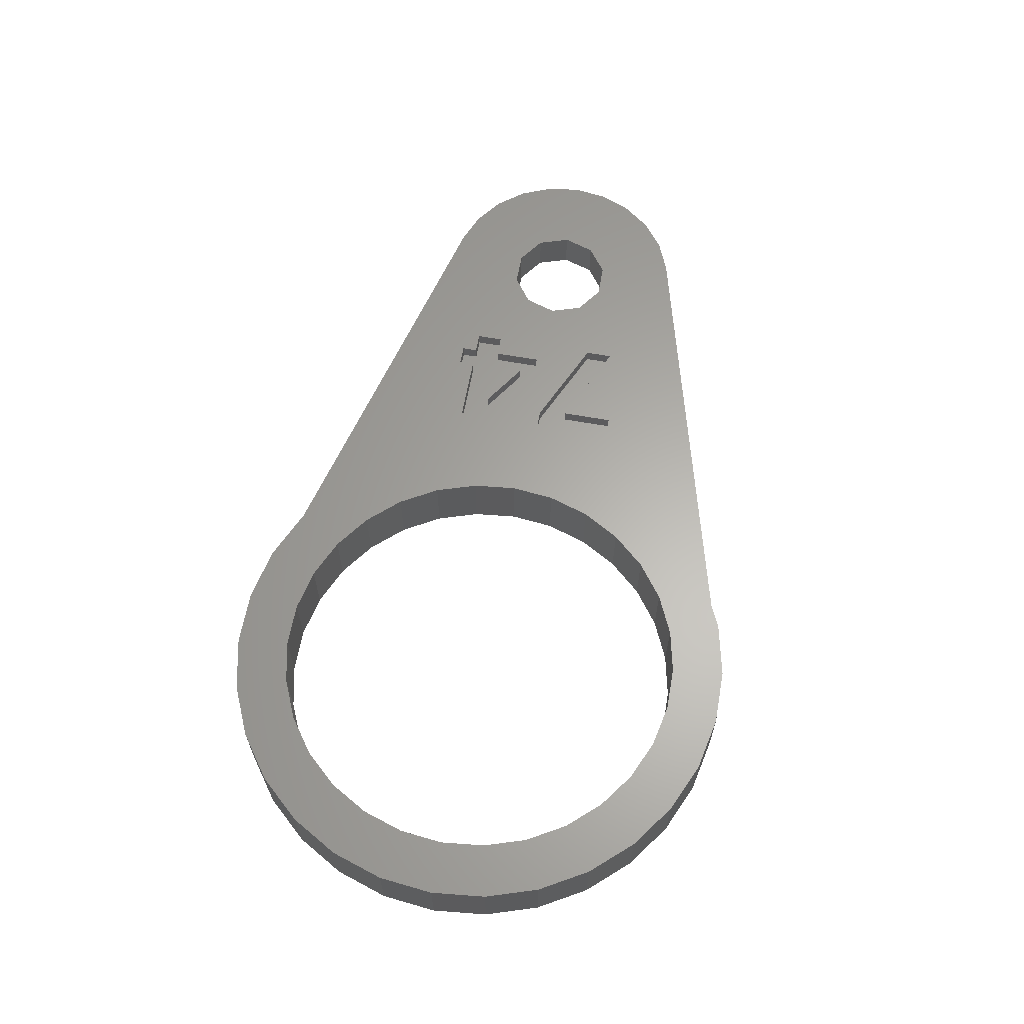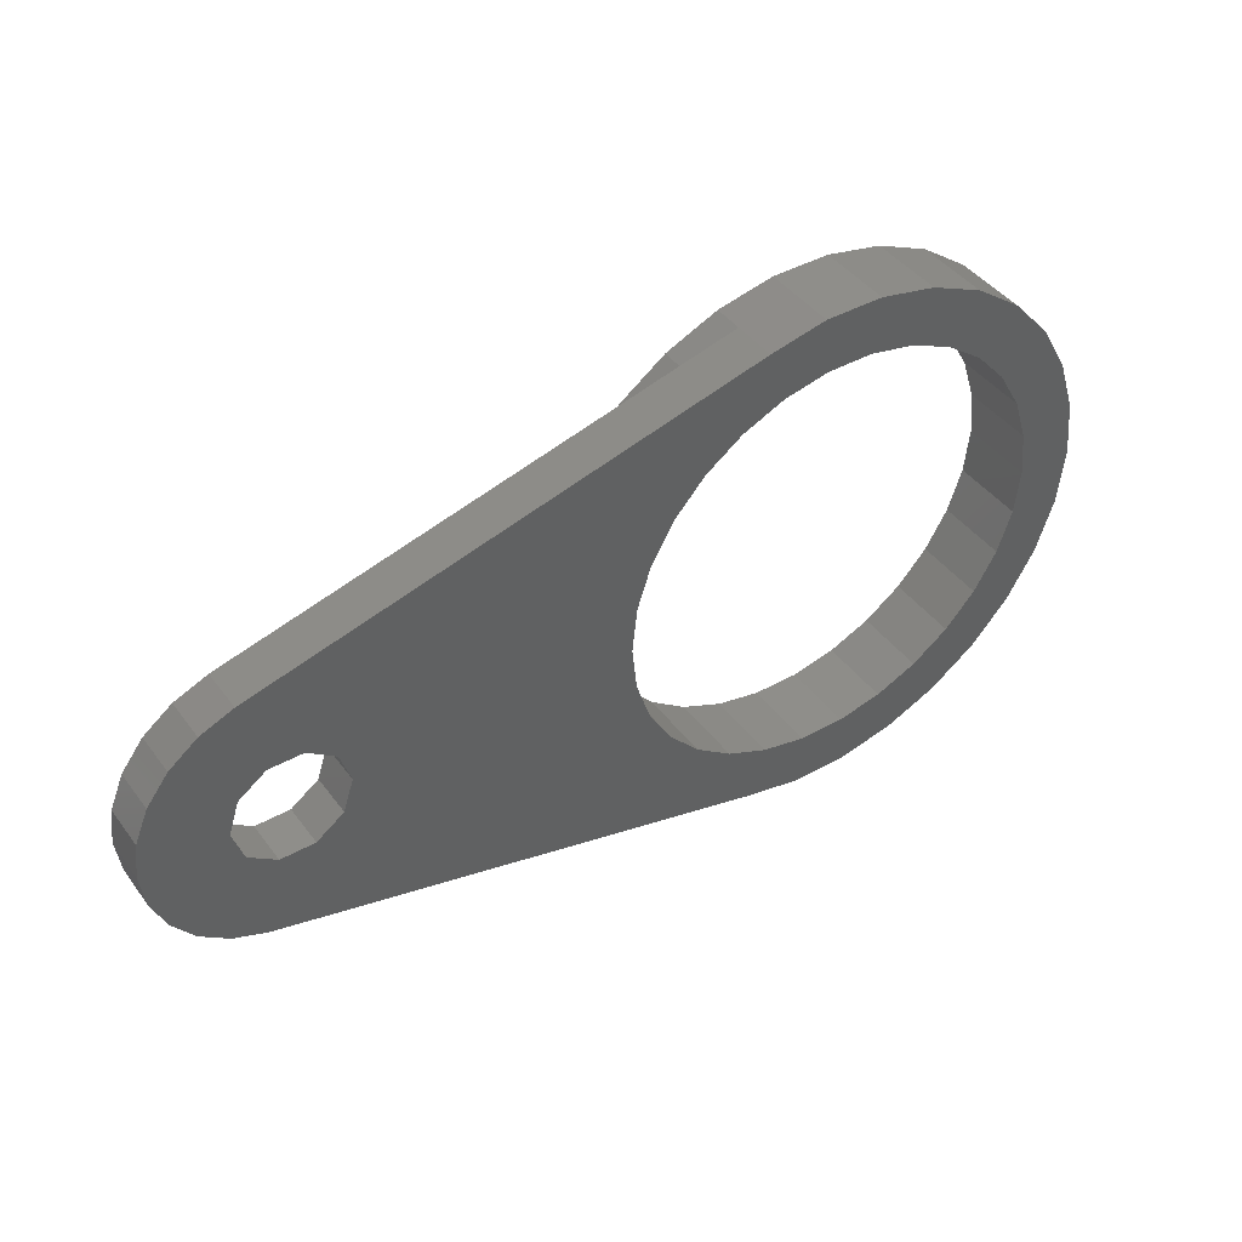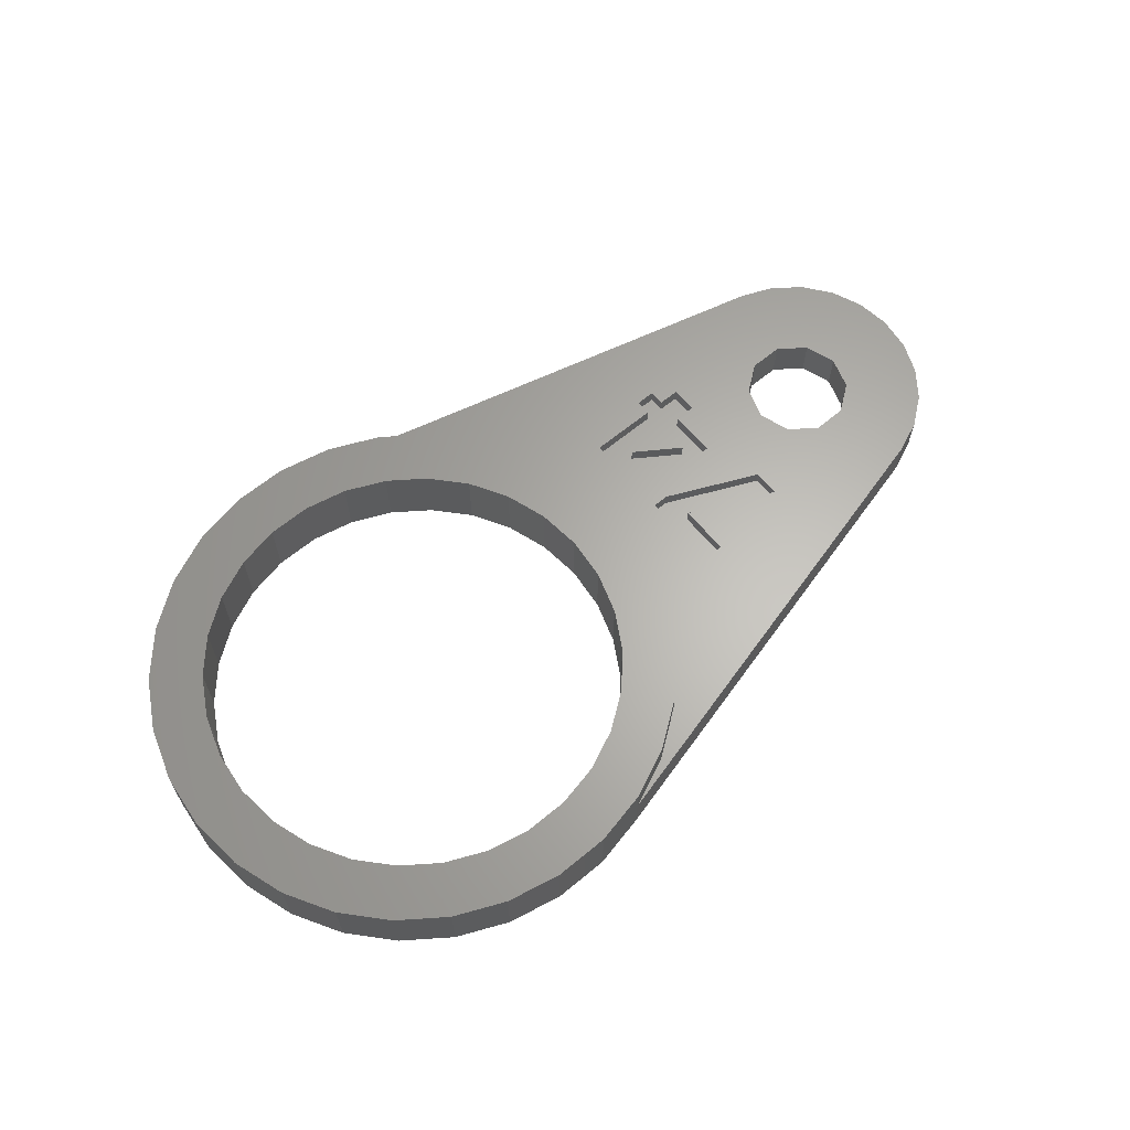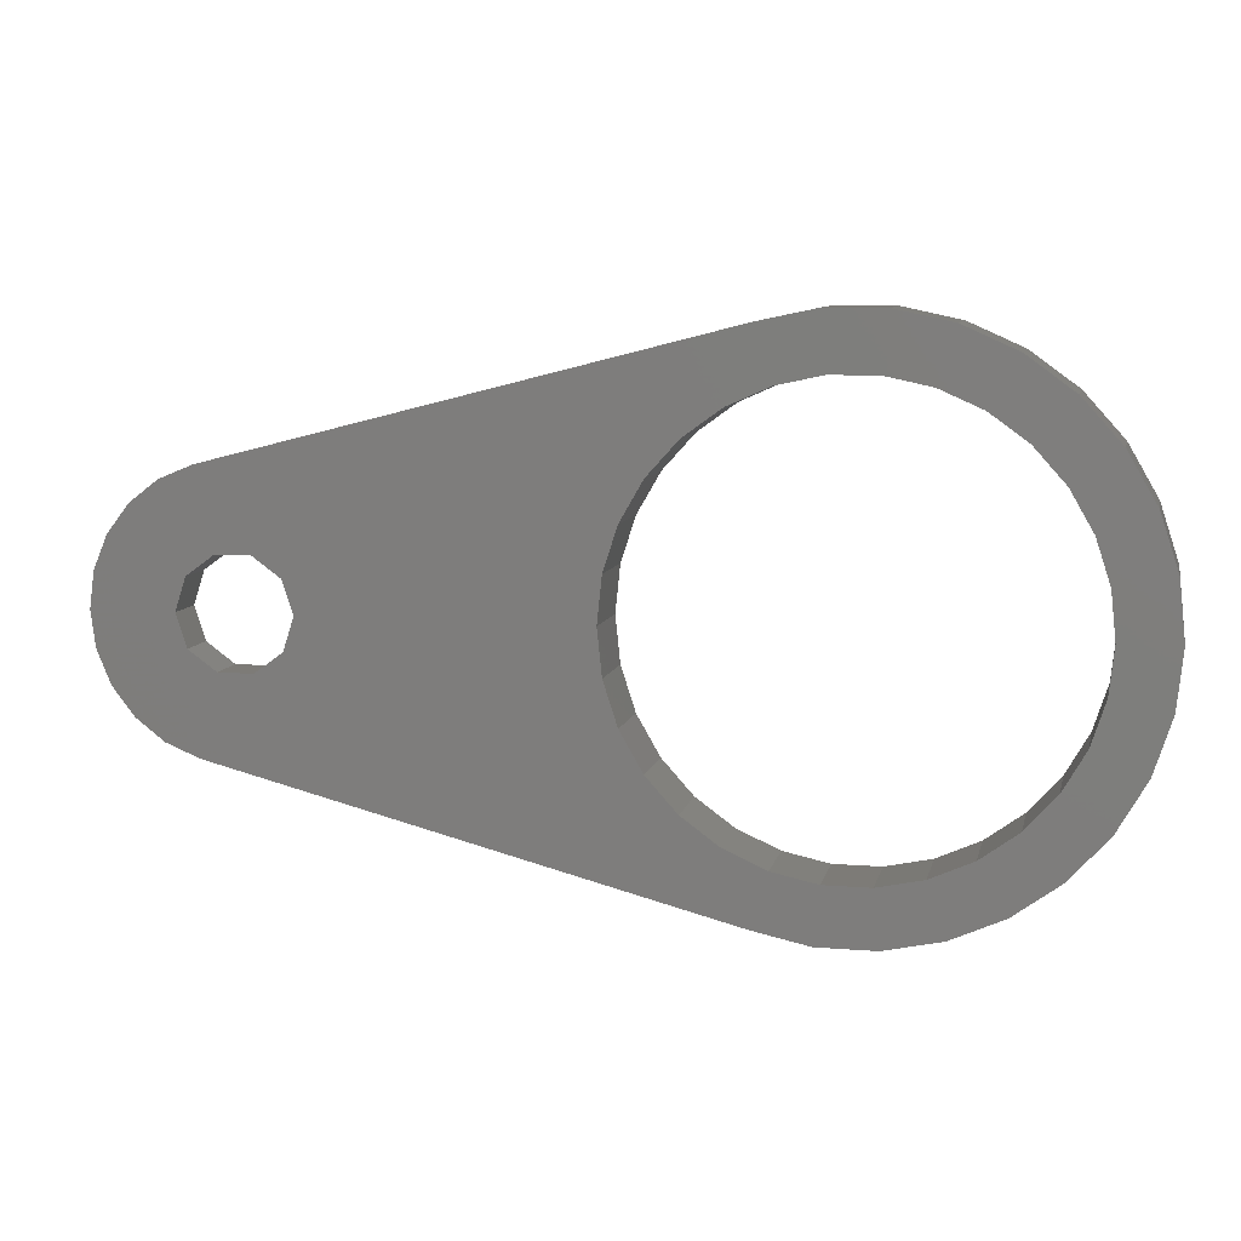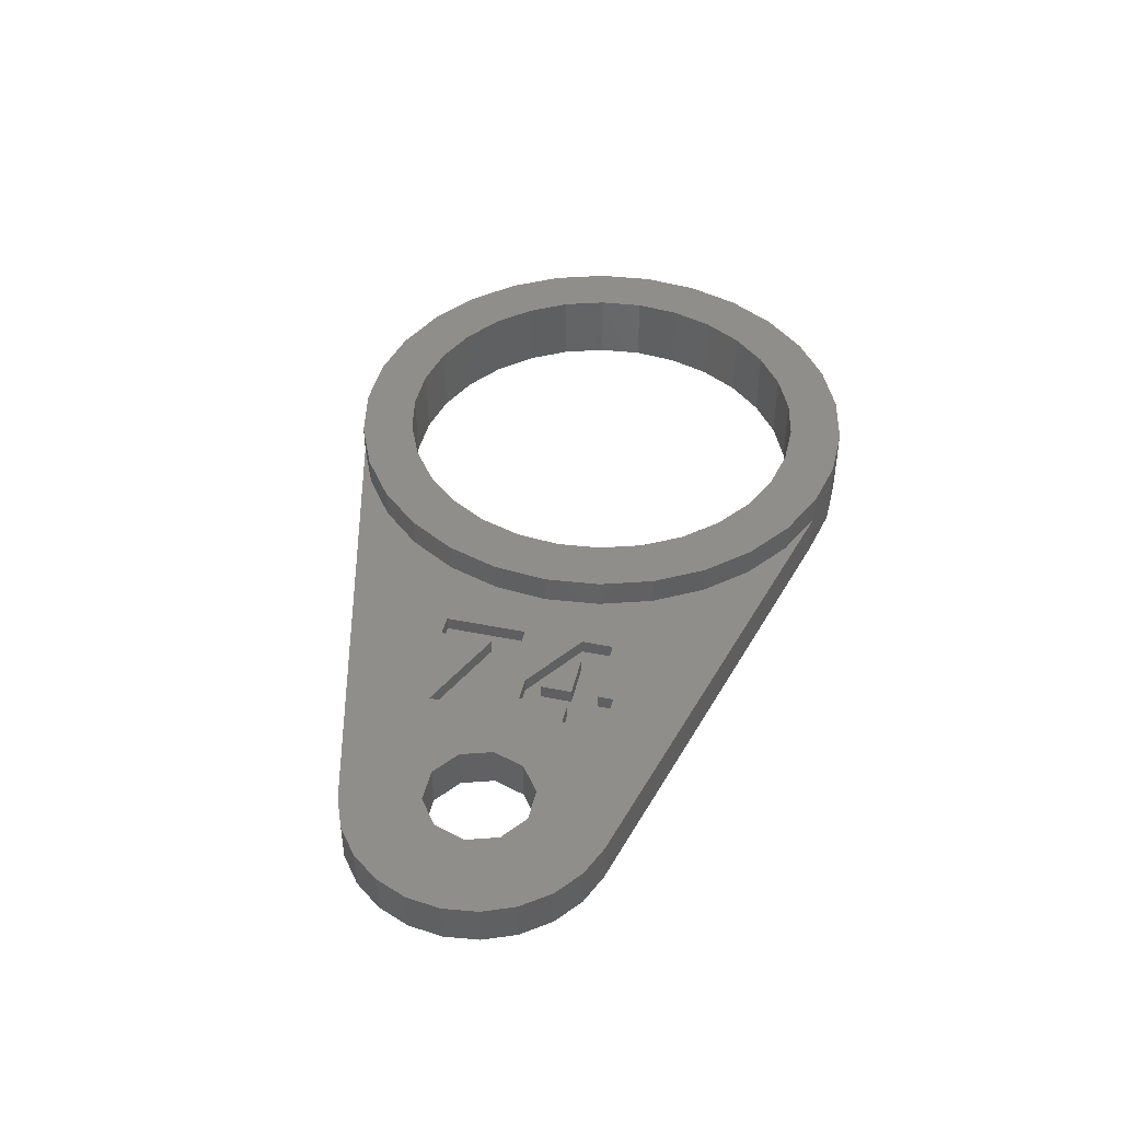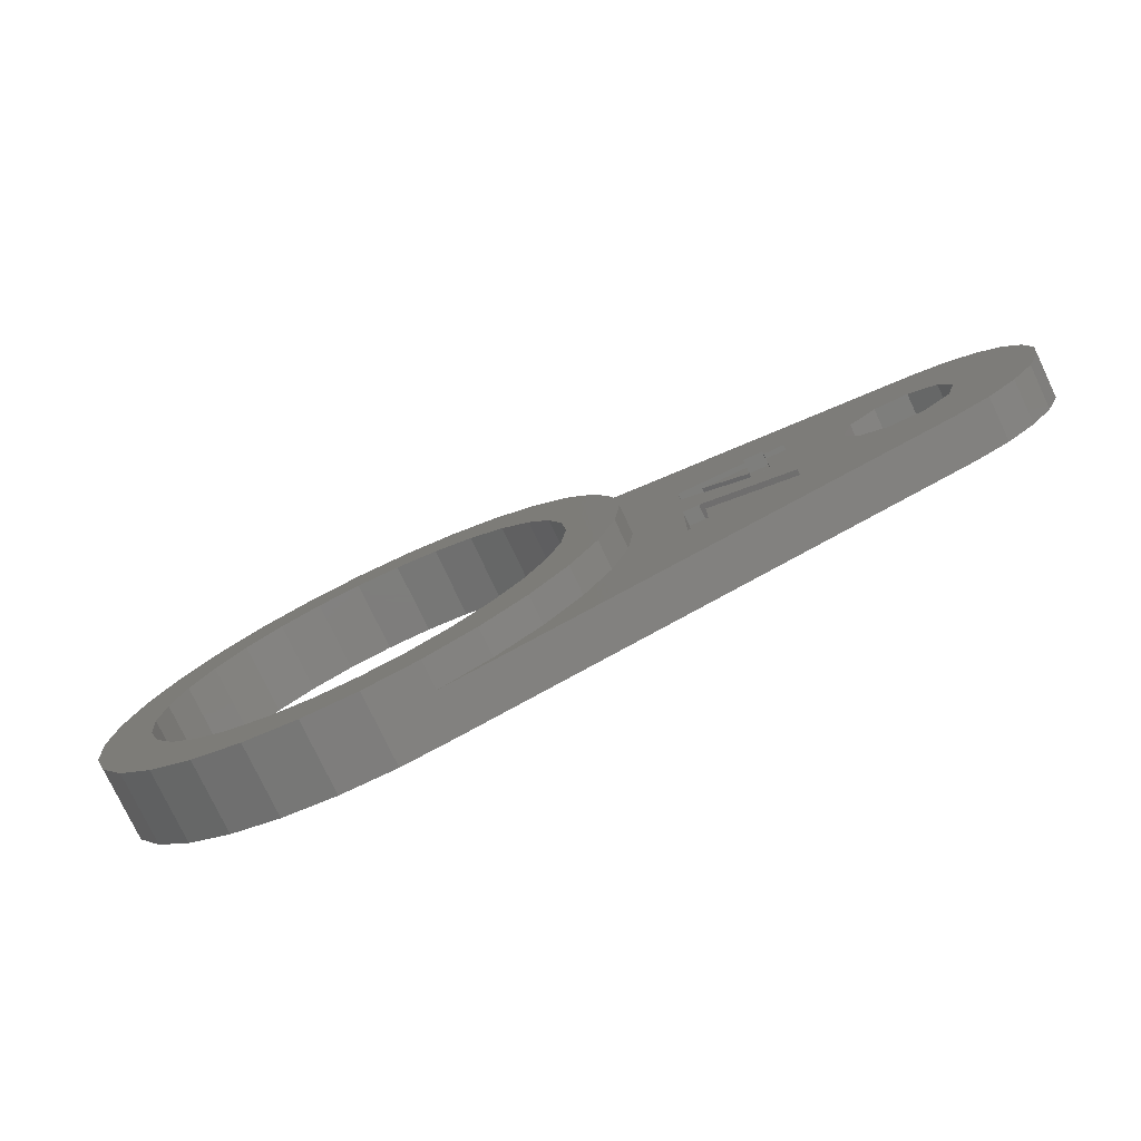
<metadata>
{"format":"stl","ext":"stl","renderer":"f3d","projection":"perspective","resolution":1024,"background":"white","views":[{"elev":63.0,"azim":-79.7,"up":"+Z"},{"elev":42.8,"azim":146.4,"up":"+Y"},{"elev":64.0,"azim":-39.8,"up":"+Z"},{"elev":8.7,"azim":-167.7,"up":"+Y"},{"elev":44.3,"azim":103.3,"up":"+Z"},{"elev":-77.5,"azim":25.4,"up":"+Y"}]}
</metadata>
<code>
# stl→obj: 206 verts, 416 faces
v 32.55 0 0
v 36.94 0 0
v 36.69 -1.912 0
v 31.98 -1.763 0
v 35.95 -3.694 0
v 36.69 1.912 0
v 34.78 -5.225 0
v 31.98 1.763 0
v 33.25 -6.399 0
v 35.95 3.694 0
v 34.78 5.225 0
v 30.48 -2.853 0
v 31.47 -7.137 0
v 28.63 -2.853 0
v 27.13 -1.763 0
v 11.52 -2.449 0
v 26.55 0 0
v 10.76 -4.79 0
v 11.78 0 0
v 9.528 -6.923 0
v 7.881 -8.752 0
v 4.566 -14.05 0
v 5.889 -10.2 0
v 3.639 -11.2 0
v 1.545 -14.7 0
v 1.231 -11.71 0
v -1.231 -11.71 0
v -1.545 -14.7 0
v -3.639 -11.2 0
v -4.566 -14.05 0
v -5.889 -10.2 0
v -7.389 -12.8 0
v -7.881 -8.752 0
v -9.888 -10.98 0
v -9.528 -6.923 0
v -11.96 -8.686 0
v -10.76 -4.79 0
v -13.5 -6.011 0
v -11.52 -2.449 0
v 33.25 6.399 0
v 30.48 2.853 0
v 31.47 7.137 0
v 28.63 2.853 0
v 27.13 1.763 0
v 11.52 2.449 0
v 10.76 4.79 0
v 9.528 6.923 0
v 7.881 8.752 0
v 4.566 14.05 0
v 5.889 10.2 0
v 3.639 11.2 0
v 1.545 14.7 0
v 1.231 11.71 0
v -1.231 11.71 0
v -1.545 14.7 0
v -3.639 11.2 0
v -4.566 14.05 0
v -5.889 10.2 0
v -7.389 12.8 0
v -7.881 8.752 0
v -9.888 10.98 0
v -9.528 6.923 0
v -11.96 8.686 0
v -10.76 4.79 0
v -13.5 6.011 0
v -11.52 2.449 0
v -14.45 3.072 0
v -11.78 0 0
v -14.45 -3.072 0
v -14.78 0 0
v -14.45 -3.072 4
v -13.5 -6.011 4
v -14.45 3.072 4
v -14.78 0 4
v 36.94 0 2.4
v 36.69 1.912 2.4
v 1.545 -14.7 4
v -1.545 -14.7 4
v -1.545 14.7 4
v 1.545 14.7 4
v -9.888 10.98 4
v -7.389 12.8 4
v 31.47 7.137 2.4
v 33.25 6.399 2.4
v 4.566 14.05 2.4
v -4.566 14.05 4
v -4.566 -14.05 4
v -7.389 -12.8 4
v -11.96 8.686 4
v -13.5 6.011 4
v 35.95 3.694 2.4
v 34.78 5.225 2.4
v 4.566 14.05 4
v 22.51 0.374 2.4
v 23.66 3.063 2.4
v 22.51 3.063 2.4
v 23.66 -2.899 2.4
v 21.17 0.374 2.4
v 18.46 -0.5351 2.4
v 17.58 2.803 2.4
v 17.58 -0.5351 2.4
v 32.55 0 2.4
v 31.98 1.763 2.4
v 36.69 -1.912 2.4
v 31.98 -1.763 2.4
v 35.95 -3.694 2.4
v 34.78 -5.225 2.4
v 30.48 2.853 2.4
v 28.63 2.853 2.4
v 23.66 4.542 2.4
v 27.13 1.763 2.4
v 22.51 5.407 2.4
v 9.888 10.98 2.4
v 21.42 5.407 2.4
v 17.58 4.542 2.4
v 21.42 4.542 2.4
v 14.45 3.072 2.4
v 14.78 0 2.4
v 14.45 -3.072 2.4
v 13.5 6.011 2.4
v 11.96 8.686 2.4
v 7.389 12.8 2.4
v 33.25 -6.399 2.4
v 30.48 -2.853 2.4
v 31.47 -7.137 2.4
v 28.63 -2.853 2.4
v 23.66 -4.423 2.4
v 27.13 -1.763 2.4
v 26.55 0 2.4
v 18.73 -5.105 2.4
v 18.73 -2.184 2.4
v 11.96 -8.686 2.4
v 17.58 -5.105 2.4
v 13.5 -6.011 2.4
v 9.888 -10.98 2.4
v 7.389 -12.8 2.4
v 4.566 -14.05 2.4
v 22.51 4.542 2.4
v 21.42 3.063 2.4
v 18.87 3.063 2.4
v 21.42 1.349 2.4
v 4.566 -14.05 4
v -9.888 -10.98 4
v -11.96 -8.686 4
v 14.45 3.072 4
v 13.5 6.011 4
v 14.78 0 4
v 7.389 12.8 4
v 13.5 -6.011 4
v 14.45 -3.072 4
v 11.96 8.686 4
v 9.888 10.98 4
v 7.389 -12.8 4
v 9.888 -10.98 4
v 11.96 -8.686 4
v 11.78 0 4
v 11.52 2.449 4
v 10.76 4.79 4
v 11.52 -2.449 4
v 9.528 6.923 4
v 7.881 8.752 4
v 5.889 10.2 4
v 3.639 11.2 4
v 1.231 11.71 4
v -1.231 11.71 4
v -3.639 11.2 4
v -5.889 10.2 4
v -7.881 8.752 4
v -9.528 6.923 4
v -10.76 4.79 4
v -11.52 2.449 4
v 10.76 -4.79 4
v 9.528 -6.923 4
v 7.881 -8.752 4
v 5.889 -10.2 4
v 3.639 -11.2 4
v 1.231 -11.71 4
v -1.231 -11.71 4
v -3.639 -11.2 4
v -5.889 -10.2 4
v -7.881 -8.752 4
v -9.528 -6.923 4
v -10.76 -4.79 4
v -11.52 -2.449 4
v -11.78 0 4
v 23.66 -2.899 1.6
v 18.73 -2.184 1.6
v 23.66 -4.423 1.6
v 18.46 -0.5351 1.6
v 17.58 -0.5351 1.6
v 17.58 -5.105 1.6
v 18.73 -5.105 1.6
v 21.42 4.542 1.6
v 18.87 3.063 1.6
v 21.42 3.063 1.6
v 17.58 4.542 1.6
v 22.51 4.542 1.6
v 22.51 5.407 1.6
v 22.51 3.063 1.6
v 21.42 5.407 1.6
v 21.42 1.349 1.6
v 22.51 0.374 1.6
v 21.17 0.374 1.6
v 17.58 2.803 1.6
v 23.66 3.063 1.6
v 23.66 4.542 1.6
f 1 2 3
f 4 3 5
f 2 1 6
f 4 5 7
f 8 6 1
f 4 7 9
f 6 8 10
f 10 8 11
f 3 4 1
f 12 9 13
f 9 12 4
f 13 14 12
f 13 15 14
f 16 17 15
f 18 15 13
f 17 16 19
f 15 18 16
f 13 20 18
f 13 21 20
f 22 21 13
f 21 22 23
f 22 24 23
f 25 24 22
f 25 26 24
f 25 27 26
f 28 27 25
f 28 29 27
f 30 29 28
f 30 31 29
f 32 31 30
f 32 33 31
f 34 33 32
f 33 34 35
f 36 35 34
f 35 36 37
f 37 38 39
f 38 37 36
f 11 8 40
f 41 40 8
f 40 41 42
f 43 42 41
f 44 42 43
f 45 17 19
f 17 45 44
f 46 44 45
f 44 46 42
f 47 42 46
f 48 42 47
f 49 48 50
f 48 49 42
f 51 49 50
f 51 52 49
f 53 52 51
f 54 52 53
f 54 55 52
f 56 55 54
f 56 57 55
f 58 57 56
f 58 59 57
f 60 59 58
f 61 60 62
f 60 61 59
f 63 62 64
f 65 64 66
f 62 63 61
f 67 66 68
f 69 39 38
f 39 69 68
f 64 65 63
f 70 68 69
f 66 67 65
f 68 70 67
f 38 71 69
f 71 38 72
f 70 73 67
f 73 70 74
f 75 6 76
f 6 75 2
f 69 74 70
f 74 69 71
f 28 77 78
f 77 28 25
f 52 79 80
f 79 52 55
f 59 81 82
f 81 59 61
f 40 83 84
f 83 40 42
f 42 85 83
f 85 42 49
f 55 86 79
f 86 55 57
f 32 87 88
f 87 32 30
f 65 89 63
f 89 65 90
f 91 11 92
f 11 91 10
f 76 10 91
f 10 76 6
f 11 84 92
f 84 11 40
f 85 80 93
f 52 85 49
f 85 52 80
f 57 82 86
f 82 57 59
f 63 81 61
f 81 63 89
f 67 90 65
f 90 67 73
f 94 95 96
f 95 94 97
f 98 97 94
f 98 99 97
f 100 99 98
f 99 100 101
f 102 75 76
f 103 76 91
f 75 102 104
f 103 91 92
f 105 104 102
f 103 92 84
f 104 105 106
f 106 105 107
f 76 103 102
f 108 84 83
f 84 108 103
f 83 109 108
f 110 109 83
f 95 111 110
f 109 110 111
f 83 112 110
f 113 112 83
f 114 115 116
f 117 100 115
f 118 100 117
f 119 101 118
f 100 118 101
f 115 120 117
f 121 115 114
f 112 113 114
f 115 121 120
f 114 113 121
f 83 122 113
f 122 83 85
f 107 105 123
f 124 123 105
f 123 124 125
f 126 125 124
f 127 126 128
f 111 95 129
f 97 129 95
f 129 97 128
f 127 128 97
f 126 127 125
f 130 127 131
f 130 125 127
f 132 130 133
f 101 119 133
f 134 133 119
f 132 133 134
f 135 130 132
f 130 135 125
f 136 125 135
f 125 136 137
f 110 112 138
f 139 140 141
f 106 3 104
f 3 106 5
f 77 137 142
f 25 137 77
f 137 25 22
f 13 123 125
f 123 13 9
f 9 107 123
f 107 9 7
f 104 2 75
f 2 104 3
f 30 78 87
f 78 30 28
f 34 88 143
f 88 34 32
f 36 72 38
f 72 36 144
f 22 125 137
f 125 22 13
f 107 5 106
f 5 107 7
f 34 144 36
f 144 34 143
f 145 120 146
f 120 145 117
f 147 117 145
f 117 147 118
f 122 93 148
f 93 122 85
f 149 119 150
f 119 149 134
f 151 113 152
f 113 151 121
f 150 118 147
f 118 150 119
f 137 153 142
f 153 137 136
f 154 132 155
f 132 154 135
f 113 148 152
f 148 113 122
f 146 121 151
f 121 146 120
f 136 154 153
f 154 136 135
f 155 134 149
f 134 155 132
f 156 147 145
f 157 145 146
f 147 156 150
f 158 146 151
f 159 150 156
f 150 159 149
f 145 157 156
f 146 158 157
f 160 151 152
f 151 160 158
f 152 161 160
f 148 161 152
f 148 162 161
f 93 162 148
f 93 163 162
f 80 163 93
f 80 164 163
f 80 165 164
f 79 165 80
f 79 166 165
f 86 166 79
f 86 167 166
f 82 167 86
f 82 168 167
f 81 168 82
f 168 81 169
f 89 169 81
f 169 89 170
f 170 90 171
f 90 170 89
f 172 149 159
f 149 172 155
f 173 155 172
f 155 173 154
f 174 154 173
f 174 153 154
f 175 153 174
f 175 142 153
f 176 142 175
f 176 77 142
f 177 77 176
f 178 77 177
f 178 78 77
f 179 78 178
f 179 87 78
f 180 87 179
f 180 88 87
f 181 88 180
f 143 181 182
f 181 143 88
f 144 182 183
f 72 183 184
f 182 144 143
f 71 184 185
f 73 171 90
f 171 73 185
f 183 72 144
f 74 185 73
f 184 71 72
f 185 74 71
f 46 160 47
f 160 46 158
f 185 66 171
f 66 185 68
f 184 68 185
f 68 184 39
f 47 161 48
f 161 47 160
f 51 162 163
f 162 51 50
f 58 166 167
f 166 58 56
f 171 64 170
f 64 171 66
f 16 156 19
f 156 16 159
f 45 158 46
f 158 45 157
f 54 164 165
f 164 54 53
f 50 161 162
f 161 50 48
f 170 62 169
f 62 170 64
f 60 167 168
f 167 60 58
f 56 165 166
f 165 56 54
f 169 60 168
f 60 169 62
f 19 157 45
f 157 19 156
f 18 159 16
f 159 18 172
f 21 175 174
f 175 21 23
f 53 163 164
f 163 53 51
f 20 172 18
f 172 20 173
f 24 177 176
f 177 24 26
f 23 176 175
f 176 23 24
f 27 179 178
f 179 27 29
f 26 178 177
f 178 26 27
f 182 37 183
f 37 182 35
f 183 39 184
f 39 183 37
f 181 35 182
f 35 181 33
f 21 173 20
f 173 21 174
f 29 180 179
f 180 29 31
f 31 181 180
f 181 31 33
f 1 103 8
f 103 1 102
f 129 44 111
f 44 129 17
f 12 126 124
f 126 12 14
f 43 108 109
f 108 43 41
f 41 103 108
f 103 41 8
f 44 109 111
f 109 44 43
f 4 124 105
f 124 4 12
f 4 102 1
f 102 4 105
f 14 128 126
f 128 14 15
f 128 17 129
f 17 128 15
f 186 187 188
f 189 187 186
f 190 187 189
f 187 190 191
f 187 191 192
f 193 194 195
f 194 193 196
f 193 197 198
f 197 193 199
f 193 198 200
f 199 193 195
f 201 199 195
f 199 201 202
f 201 203 202
f 194 203 201
f 204 194 196
f 194 204 203
f 197 205 206
f 205 197 199
f 190 99 101
f 99 190 189
f 133 190 101
f 190 133 191
f 192 133 130
f 133 192 191
f 192 131 187
f 131 192 130
f 188 131 127
f 131 188 187
f 188 97 186
f 97 188 127
f 189 97 99
f 97 189 186
f 197 112 198
f 112 197 138
f 200 112 114
f 112 200 198
f 116 200 114
f 200 116 193
f 196 116 115
f 116 196 193
f 100 196 115
f 196 100 204
f 203 100 98
f 100 203 204
f 202 98 94
f 98 202 203
f 202 96 199
f 96 202 94
f 205 96 95
f 96 205 199
f 205 110 206
f 110 205 95
f 197 110 138
f 110 197 206
f 194 141 140
f 141 194 201
f 195 140 139
f 140 195 194
f 141 195 139
f 195 141 201

</code>
